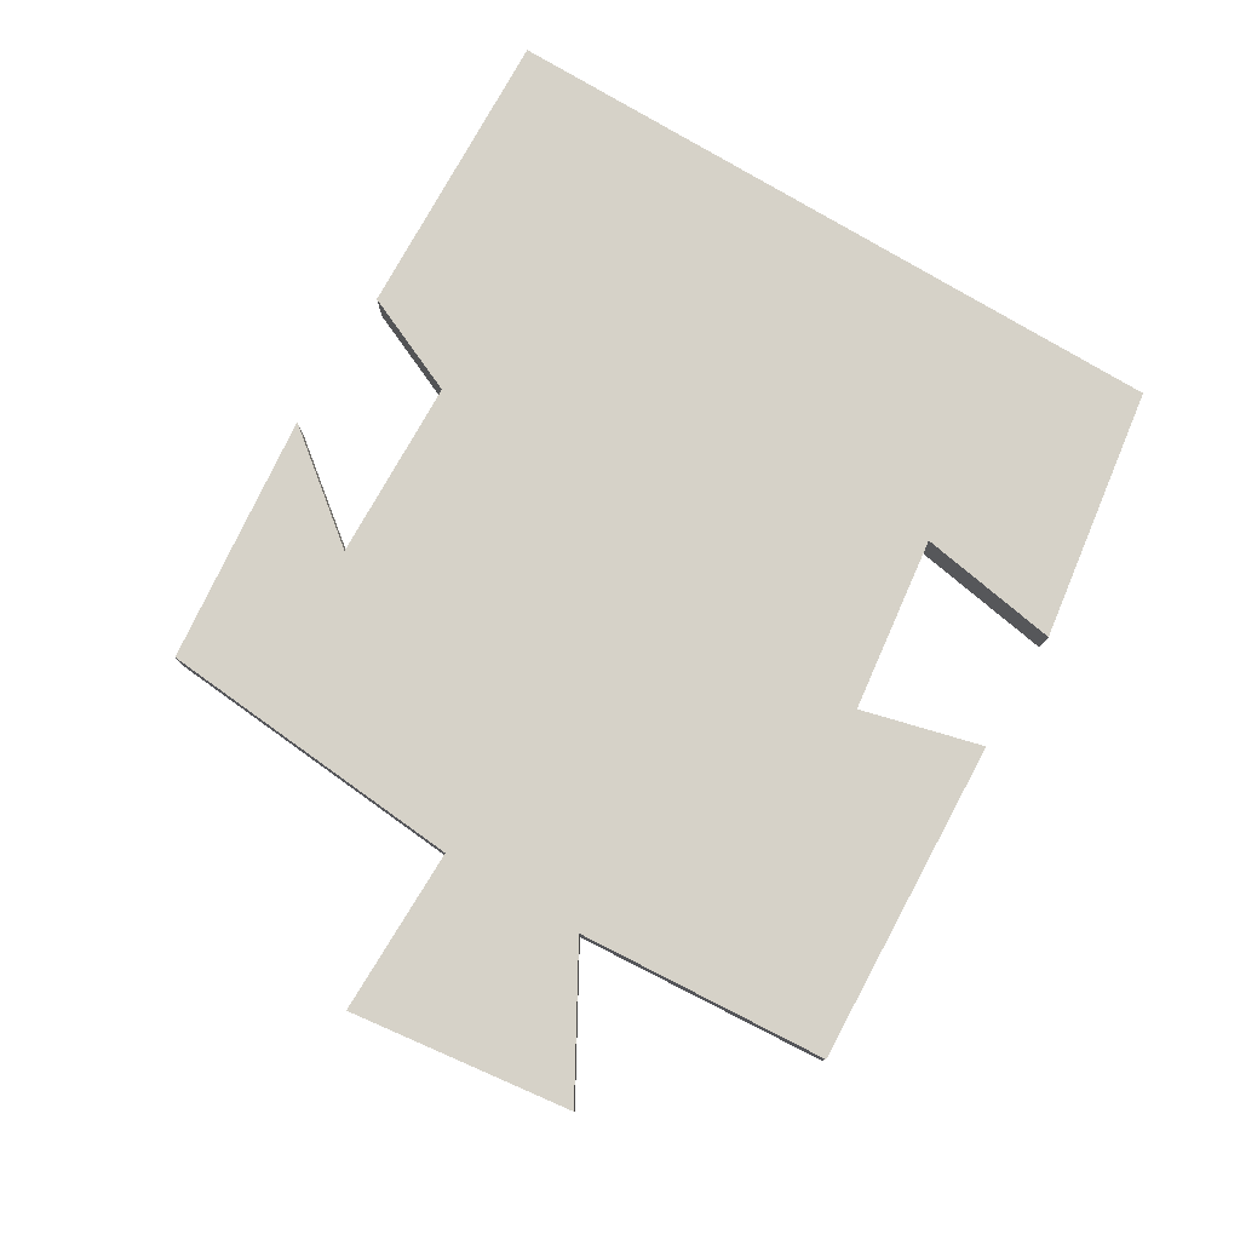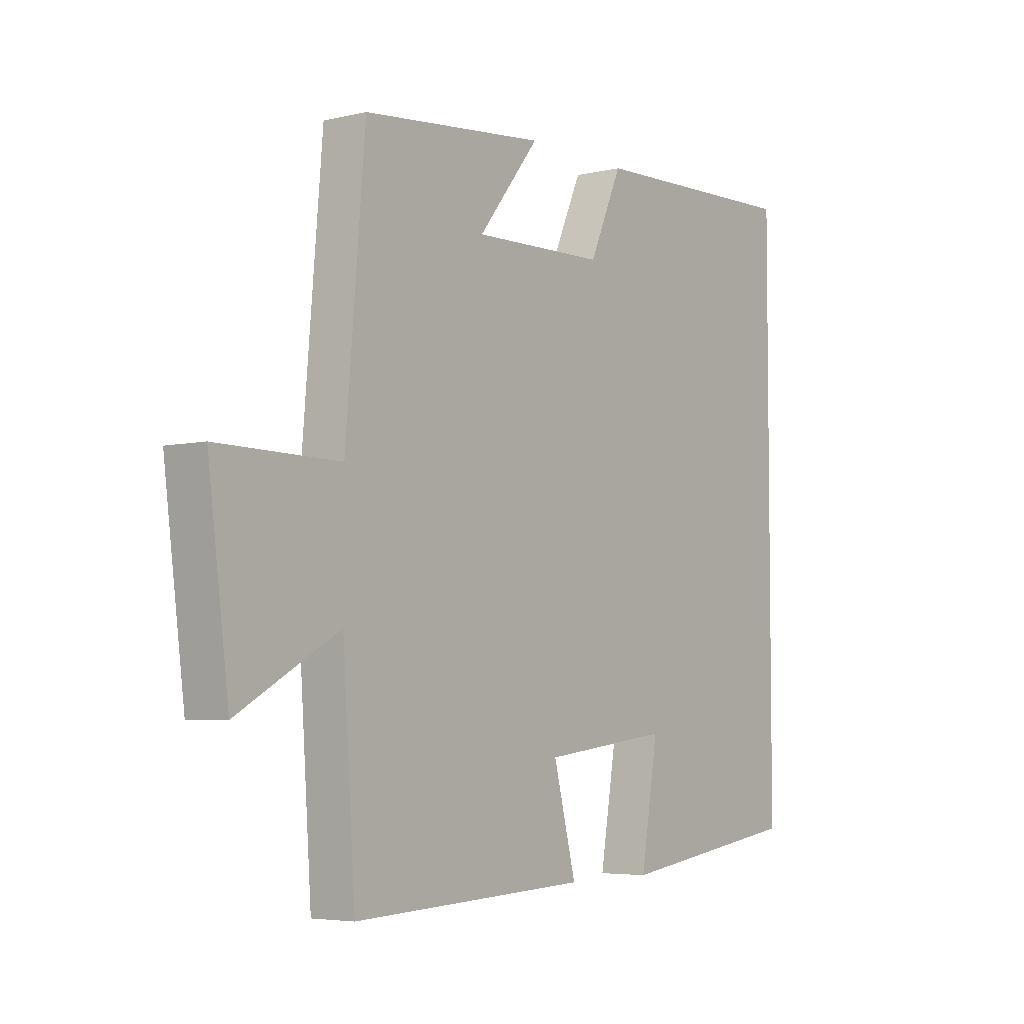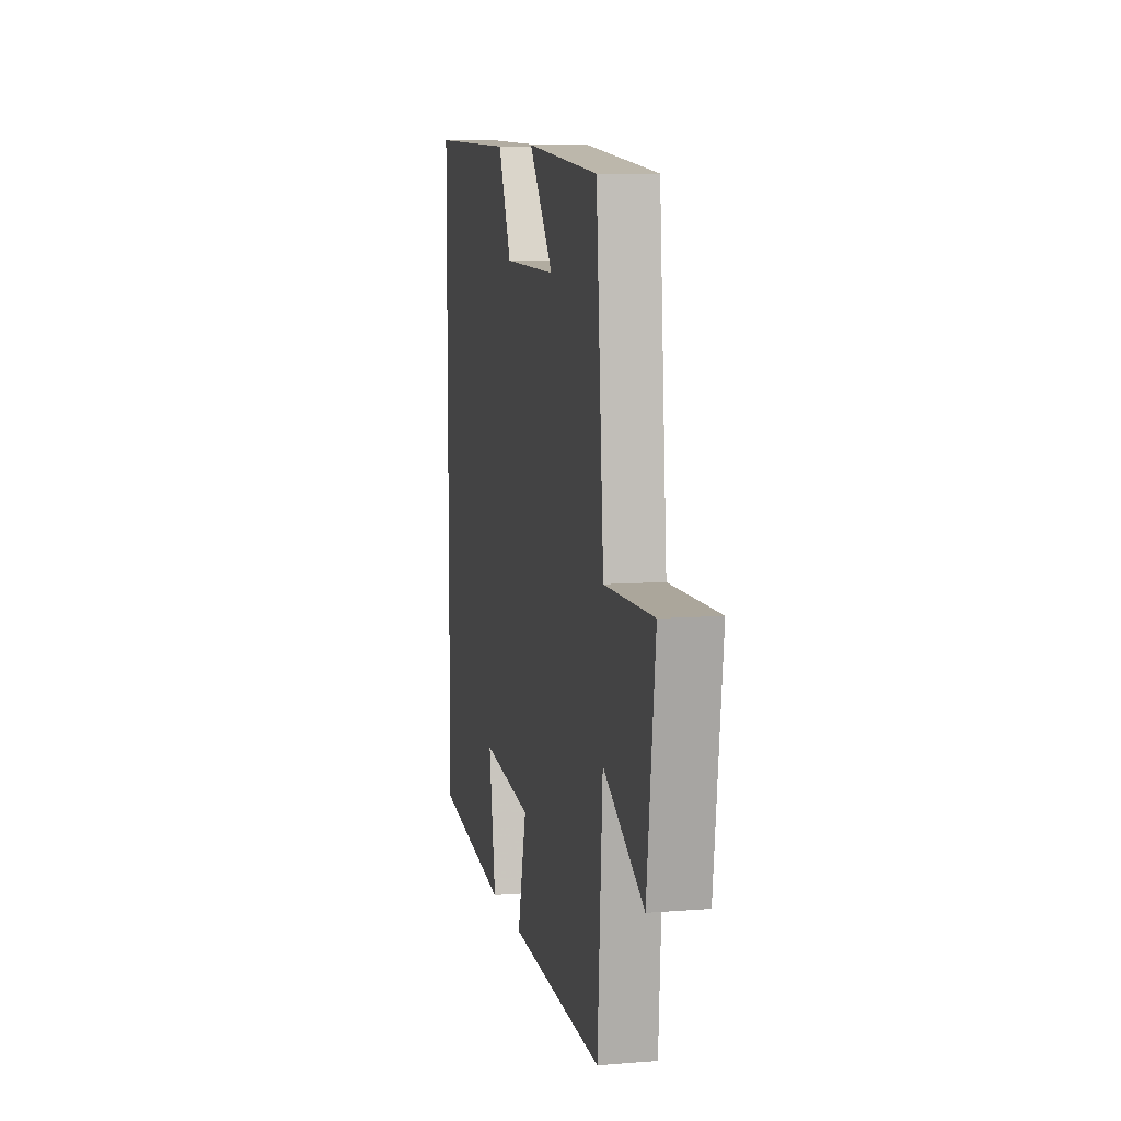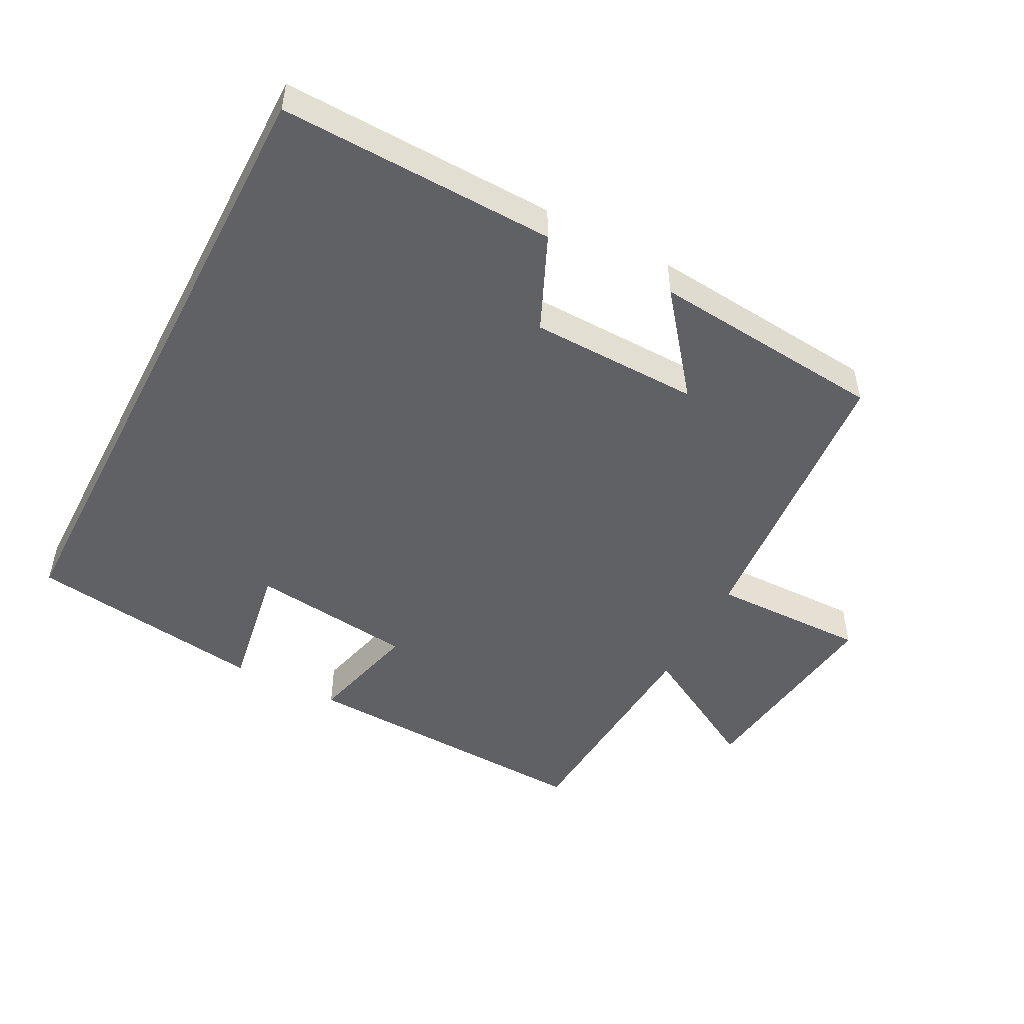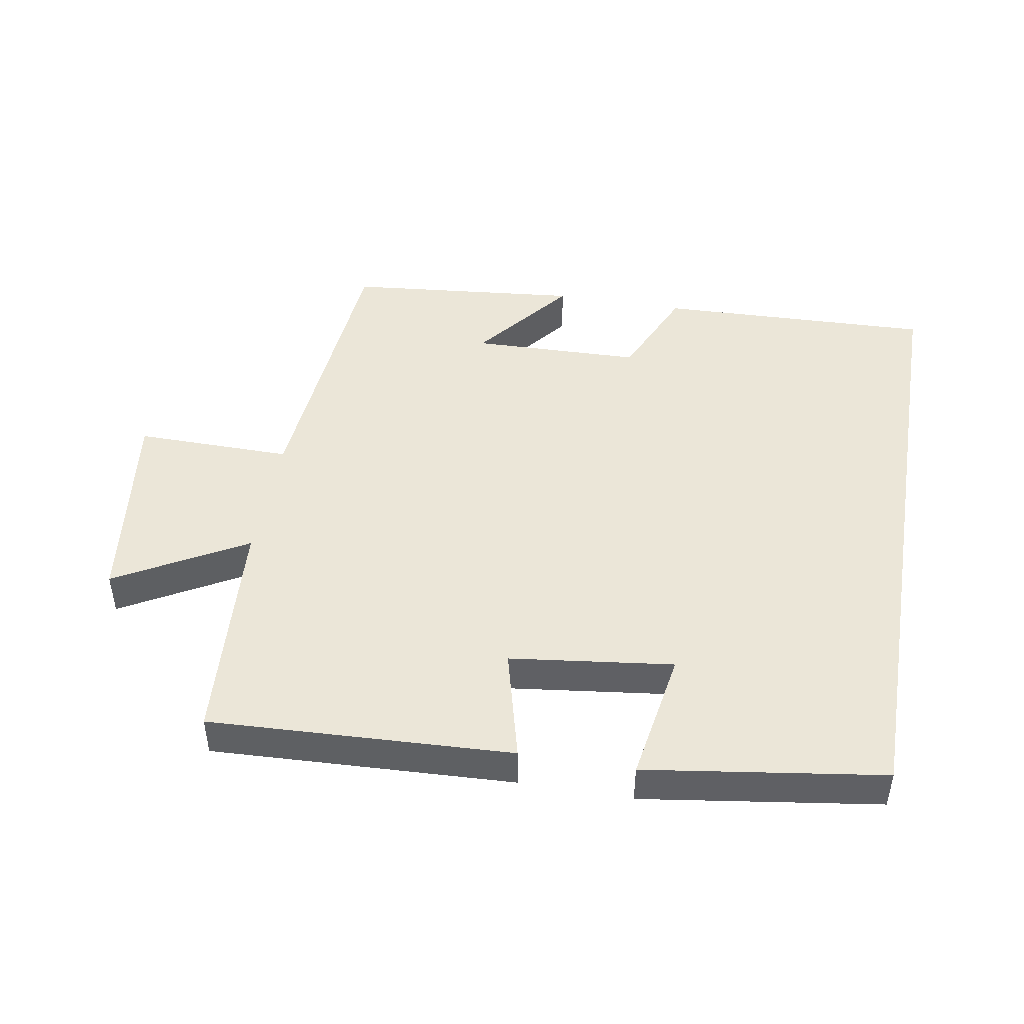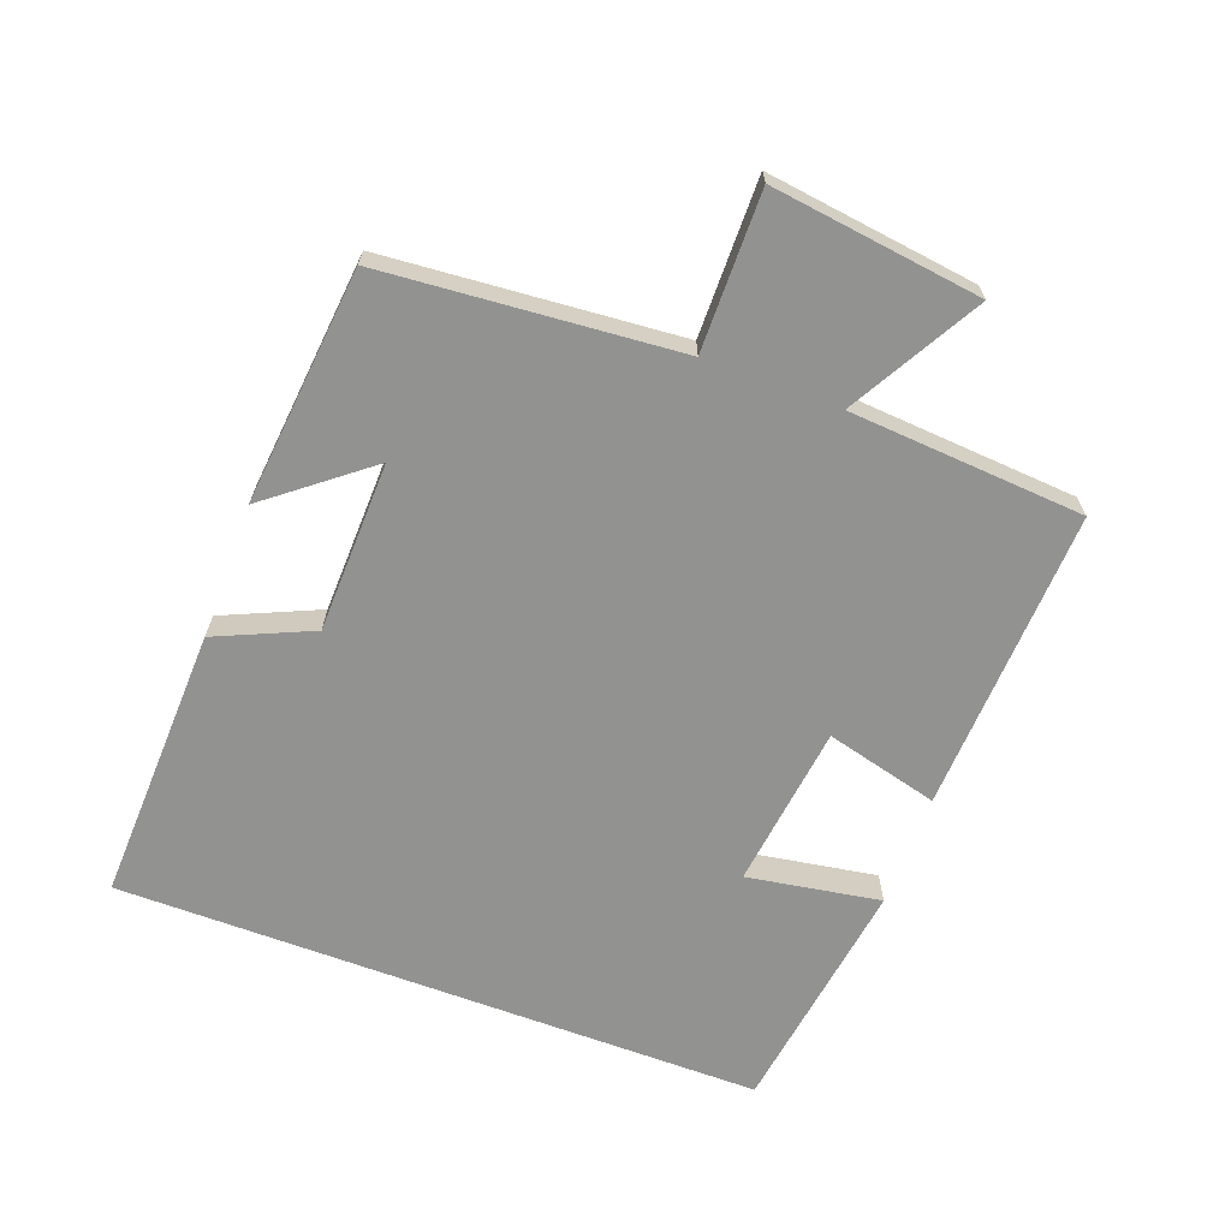
<metadata>
{"format":"obj","ext":"obj","renderer":"f3d","projection":"perspective","resolution":1024,"background":"white","views":[{"elev":78.4,"azim":120.8,"up":"+Y"},{"elev":-4.9,"azim":126.9,"up":"+Z"},{"elev":8.7,"azim":77.9,"up":"+Z"},{"elev":-49.2,"azim":-27.5,"up":"+Y"},{"elev":46.2,"azim":-170.3,"up":"+Y"},{"elev":-66.3,"azim":69.5,"up":"+Y"}]}
</metadata>
<code>
v -0.5 0.07 -0.449
v -0.5 0.07 0.513
v -0.088 0.07 0.5
v -0.025 0.07 0.358
v 0.229 0.07 0.352
v 0.112 0.07 0.5
v 0.463 0.07 0.466
v 0.5 0.07 0.029
v 0.734 0.07 0.032
v 0.694 0.07 -0.28
v 0.5 0.07 -0.171
v 0.476 0.07 -0.52
v 0.024 0.07 -0.5
v 0.067 0.07 -0.332
v -0.177 0.07 -0.302
v -0.144 0.07 -0.5
v -0.5 0 -0.449
v -0.5 0 0.513
v -0.088 0 0.5
v -0.025 0 0.358
v 0.229 0 0.352
v 0.112 0 0.5
v 0.463 0 0.466
v 0.5 0 0.029
v 0.734 0 0.032
v 0.694 0 -0.28
v 0.5 0 -0.171
v 0.476 0 -0.52
v 0.024 0 -0.5
v 0.067 0 -0.332
v -0.177 0 -0.302
v -0.144 0 -0.5
f 15 16 1 2
f 14 15 2 3
f 11 12 13 14
f 8 9 10 11
f 5 6 7 8
f 4 5 8 11
f 14 3 4
f 4 11 14
f 18 17 32 31
f 19 18 31 30
f 30 29 28 27
f 27 26 25 24
f 24 23 22 21
f 27 24 21 20
f 20 19 30
f 30 27 20
f 1 17 18 2
f 2 18 19 3
f 3 19 20 4
f 4 20 21 5
f 5 21 22 6
f 6 22 23 7
f 7 23 24 8
f 8 24 25 9
f 9 25 26 10
f 10 26 27 11
f 11 27 28 12
f 12 28 29 13
f 13 29 30 14
f 14 30 31 15
f 15 31 32 16
f 16 32 17 1

</code>
